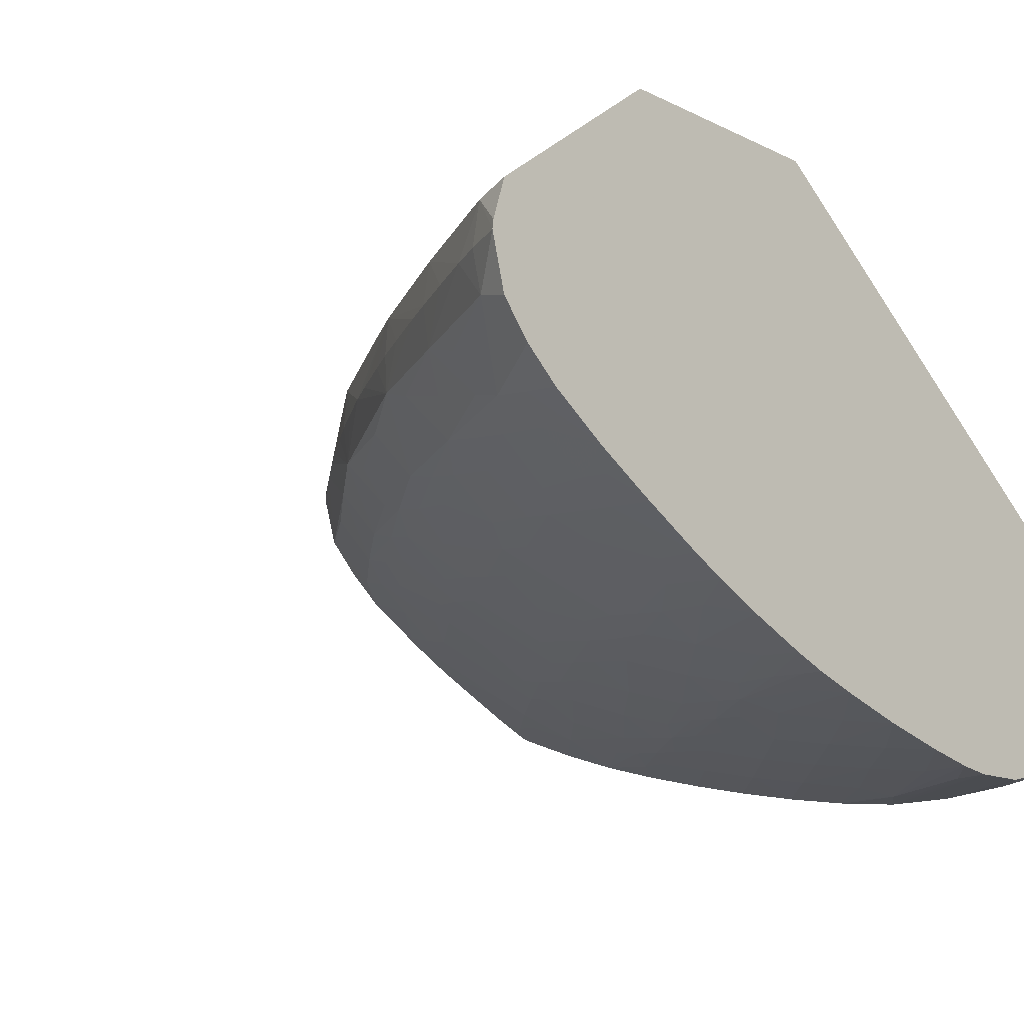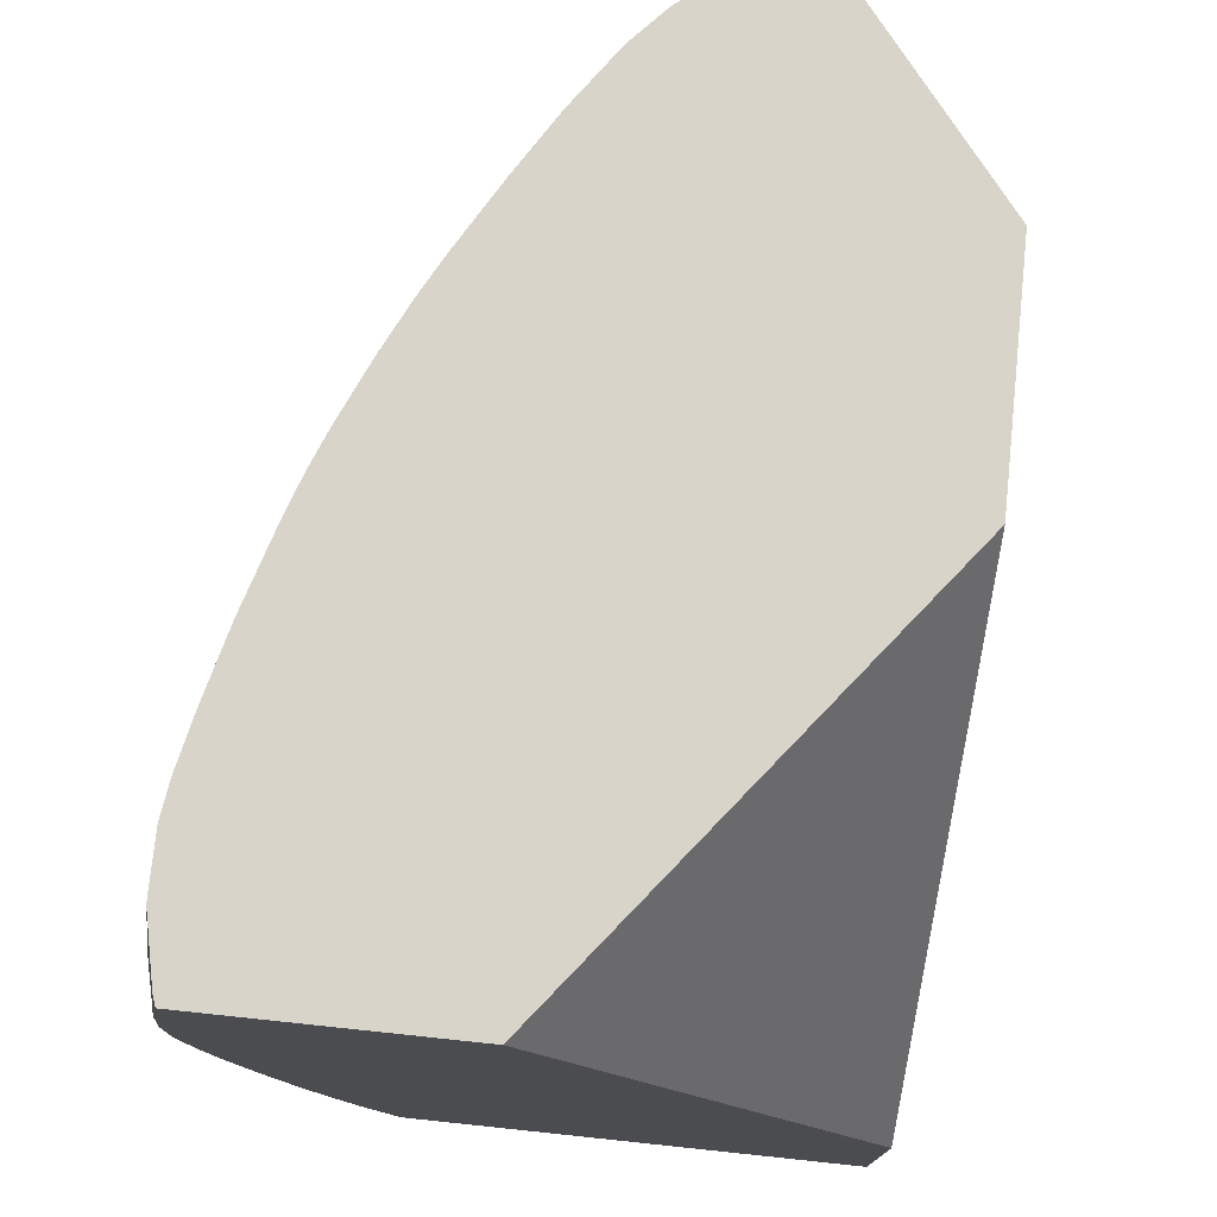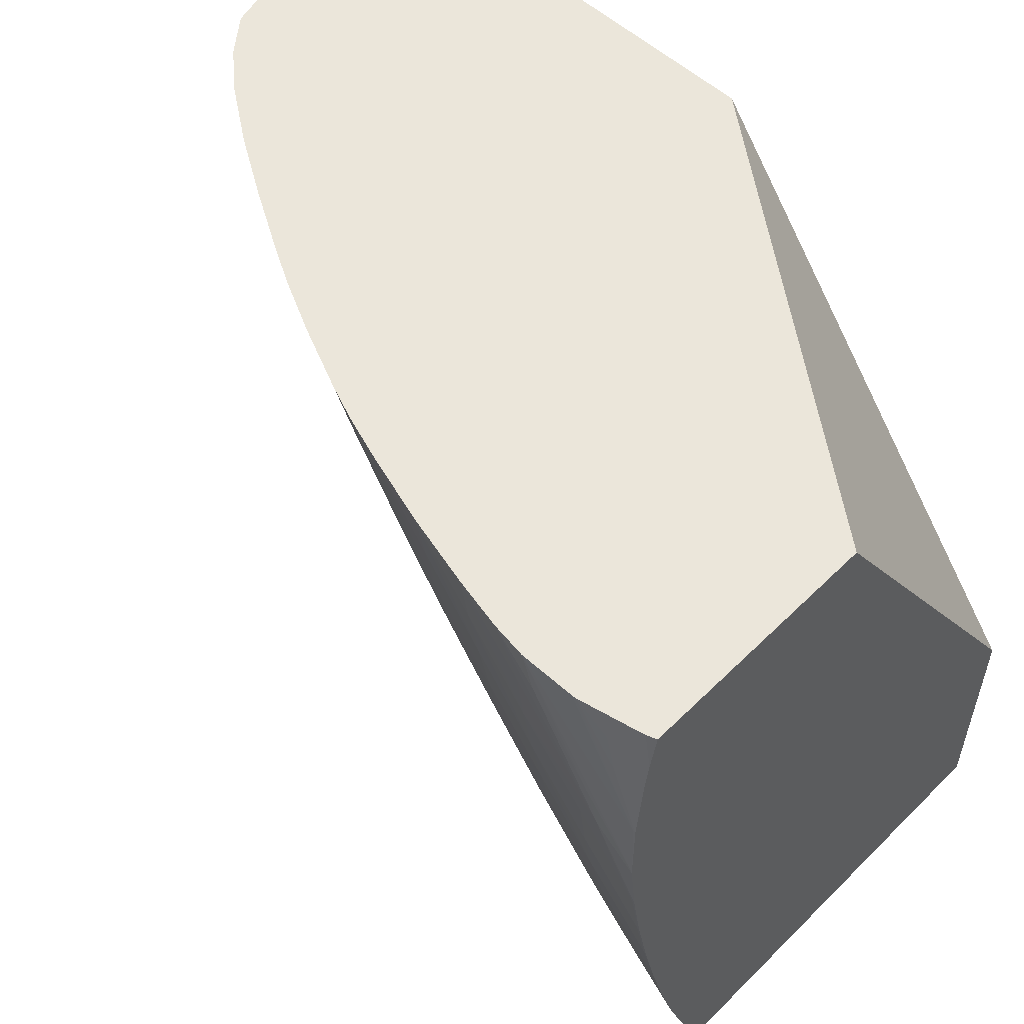
<metadata>
{"format":"obj","ext":"obj","renderer":"f3d","projection":"perspective","resolution":1024,"background":"white","views":[{"elev":-14.6,"azim":134.2,"up":"+Z"},{"elev":75.3,"azim":-84.0,"up":"+Y"},{"elev":54.8,"azim":-136.1,"up":"+Y"}]}
</metadata>
<code>
v 0.05811 -0.0277 -0.01472
v 0.05808 -0.0277 -0.01455
v 0.0577 -0.02839 -0.01392
v 0.05775 -0.02849 -0.01472
v 0.05769 -0.02837 -0.01552
v 0.05785 -0.0277 -0.01572
v 0.05785 -0.0277 -0.01378
v 0.05662 -0.03007 -0.01375
v 0.0564 -0.03088 -0.01395
v 0.05743 -0.02913 -0.01472
v 0.05459 -0.0277 -0.0112
v 0.05409 -0.02873 -0.0112
v 0.05699 -0.02888 -0.01607
v 0.05745 -0.0277 -0.01622
v 0.0564 -0.03089 -0.0155
v 0.05661 -0.03007 -0.01577
v 0.05277 -0.03117 -0.0112
v 0.05527 -0.03263 -0.01381
v 0.05645 -0.03097 -0.01472
v 0.05693 -0.03007 -0.01472
v 0.05507 -0.03334 -0.01402
v 0.05033 -0.0277 -0.0112
v 0.05733 -0.0277 -0.01637
v 0.05628 -0.02939 -0.01661
v 0.05568 -0.03138 -0.01604
v 0.0561 -0.03007 -0.01641
v 0.05507 -0.03335 -0.01543
v 0.05528 -0.03263 -0.01569
v 0.05187 -0.03266 -0.0112
v 0.05397 -0.03491 -0.01383
v 0.05609 -0.03161 -0.01472
v 0.05407 -0.03506 -0.01472
v 0.0547 -0.03402 -0.01472
v 0.05509 -0.03338 -0.01472
v 0.05552 -0.03263 -0.01472
v 0.05256 -0.03725 -0.01395
v 0.05366 -0.0357 -0.01472
v 0.04281 -0.0277 -0.01704
v 0.04281 -0.03721 -0.0112
v 0.05649 -0.02853 -0.01678
v 0.0567 -0.0277 -0.01693
v 0.05496 -0.03188 -0.01658
v 0.0552 -0.03103 -0.01677
v 0.05546 -0.03007 -0.01695
v 0.05473 -0.03263 -0.01633
v 0.05254 -0.03721 -0.01546
v 0.05395 -0.03488 -0.01563
v 0.05358 -0.03429 -0.01648
v 0.05151 -0.03322 -0.0112
v 0.0503 -0.0351 -0.0112
v 0.04897 -0.03713 -0.0112
v 0.05282 -0.03647 -0.01374
v 0.05141 -0.03868 -0.01384
v 0.05101 -0.03944 -0.01472
v 0.05149 -0.0388 -0.01472
v 0.05213 -0.03793 -0.01472
v 0.05259 -0.03729 -0.01472
v 0.05315 -0.03647 -0.01472
v 0.04281 -0.0277 -0.02148
v 0.04281 -0.04174 -0.0112
v 0.05578 -0.02889 -0.01715
v 0.05567 -0.0277 -0.01764
v 0.05385 -0.03344 -0.01671
v 0.05409 -0.03263 -0.01689
v 0.05448 -0.03141 -0.01712
v 0.05438 -0.03018 -0.01765
v 0.05222 -0.03647 -0.01638
v 0.05279 -0.03647 -0.01574
v 0.05137 -0.03864 -0.0156
v 0.05098 -0.03812 -0.01645
v 0.0532 -0.03534 -0.01613
v 0.05245 -0.03581 -0.01662
v 0.04788 -0.03872 -0.0112
v 0.04668 -0.04031 -0.0112
v 0.05023 -0.04007 -0.01378
v 0.04891 -0.04174 -0.01383
v 0.04915 -0.04174 -0.01457
v 0.05037 -0.04025 -0.01472
v 0.04281 -0.02833 -0.02161
v 0.04298 -0.0277 -0.02154
v 0.04531 -0.04174 -0.0112
v 0.04281 -0.04174 -0.01934
v 0.05486 -0.02879 -0.01781
v 0.05503 -0.02815 -0.01792
v 0.05559 -0.0277 -0.01769
v 0.05273 -0.03495 -0.01682
v 0.05314 -0.03388 -0.01701
v 0.05307 -0.03266 -0.01757
v 0.05353 -0.03135 -0.01778
v 0.05372 -0.03067 -0.0179
v 0.04888 -0.04174 -0.01564
v 0.0502 -0.04004 -0.0157
v 0.04981 -0.03954 -0.01655
v 0.0513 -0.03726 -0.01672
v 0.05158 -0.03647 -0.01691
v 0.04548 -0.04165 -0.0112
v 0.04884 -0.04174 -0.01378
v 0.04916 -0.04174 -0.01472
v 0.04985 -0.04088 -0.01472
v 0.04281 -0.02879 -0.02168
v 0.04351 -0.02815 -0.02176
v 0.04306 -0.0277 -0.02156
v 0.04281 -0.0416 -0.0194
v 0.04303 -0.04174 -0.01924
v 0.05395 -0.02982 -0.01804
v 0.05422 -0.02879 -0.0182
v 0.05457 -0.0277 -0.01832
v 0.05184 -0.03521 -0.0173
v 0.0521 -0.03391 -0.01769
v 0.05236 -0.03311 -0.01785
v 0.05262 -0.03225 -0.01801
v 0.05289 -0.03135 -0.01815
v 0.05174 -0.0313 -0.01882
v 0.05322 -0.03018 -0.01834
v 0.0484 -0.04174 -0.01614
v 0.04861 -0.04093 -0.01662
v 0.04896 -0.04008 -0.01686
v 0.05013 -0.03869 -0.01679
v 0.05055 -0.03772 -0.01699
v 0.05053 -0.0365 -0.01758
v 0.05095 -0.03547 -0.01777
v 0.04332 -0.02879 -0.02178
v 0.04281 -0.03003 -0.0218
v 0.0441 -0.0277 -0.02179
v 0.04281 -0.04154 -0.01942
v 0.04284 -0.04154 -0.01941
v 0.04363 -0.04109 -0.01925
v 0.04368 -0.04174 -0.01895
v 0.05304 -0.02879 -0.01887
v 0.0545 -0.0277 -0.01836
v 0.05338 -0.0277 -0.019
v 0.05123 -0.03462 -0.01794
v 0.05146 -0.03391 -0.01807
v 0.05189 -0.03266 -0.01828
v 0.05101 -0.03169 -0.0191
v 0.05211 -0.03007 -0.019
v 0.05126 -0.03084 -0.01923
v 0.05235 -0.02921 -0.01913
v 0.04826 -0.04174 -0.01628
v 0.04833 -0.04159 -0.01634
v 0.04762 -0.04174 -0.01681
v 0.04769 -0.04159 -0.01685
v 0.04801 -0.04034 -0.0173
v 0.04834 -0.03903 -0.01775
v 0.04934 -0.03908 -0.01711
v 0.04933 -0.03786 -0.01771
v 0.04979 -0.03695 -0.01785
v 0.05009 -0.0361 -0.01802
v 0.04285 -0.03007 -0.02181
v 0.04281 -0.03009 -0.0218
v 0.04418 -0.0277 -0.02179
v 0.04281 -0.04031 -0.01988
v 0.04287 -0.04031 -0.01986
v 0.0441 -0.04024 -0.01938
v 0.04487 -0.03976 -0.01923
v 0.04449 -0.04062 -0.01905
v 0.0441 -0.04154 -0.01884
v 0.0441 -0.04174 -0.01875
v 0.05258 -0.02836 -0.01925
v 0.05274 -0.0277 -0.01934
v 0.05053 -0.03511 -0.01815
v 0.05055 -0.03391 -0.01858
v 0.05057 -0.03274 -0.01899
v 0.04989 -0.03324 -0.01918
v 0.05016 -0.03239 -0.01932
v 0.05057 -0.0313 -0.01944
v 0.05147 -0.03007 -0.01934
v 0.04666 -0.04174 -0.0174
v 0.04666 -0.04156 -0.0175
v 0.04706 -0.0406 -0.01775
v 0.04861 -0.03836 -0.0179
v 0.04741 -0.03975 -0.01795
v 0.04894 -0.03751 -0.01808
v 0.04933 -0.0365 -0.01828
v 0.04921 -0.03516 -0.01885
v 0.04286 -0.0313 -0.0218
v 0.04281 -0.0313 -0.0218
v 0.04517 -0.0277 -0.0218
v 0.04281 -0.04025 -0.0199
v 0.04286 -0.03904 -0.02027
v 0.04415 -0.03903 -0.01979
v 0.04535 -0.03891 -0.01933
v 0.04608 -0.0384 -0.0192
v 0.04572 -0.03925 -0.01902
v 0.04535 -0.04024 -0.01879
v 0.04429 -0.04174 -0.01866
v 0.04541 -0.04156 -0.01819
v 0.04532 -0.04174 -0.01815
v 0.05189 -0.02879 -0.01948
v 0.05184 -0.0277 -0.01978
v 0.04966 -0.03391 -0.01906
v 0.04874 -0.03472 -0.01925
v 0.04902 -0.03391 -0.01938
v 0.04938 -0.03274 -0.01957
v 0.05055 -0.03007 -0.01979
v 0.04927 -0.03135 -0.02002
v 0.04629 -0.04174 -0.01763
v 0.0462 -0.04111 -0.01799
v 0.0477 -0.03903 -0.0181
v 0.0481 -0.03786 -0.01837
v 0.04666 -0.04023 -0.01813
v 0.04659 -0.03891 -0.01873
v 0.048 -0.03653 -0.01896
v 0.04844 -0.03557 -0.0191
v 0.0438 -0.03007 -0.0218
v 0.04281 -0.03142 -0.0218
v 0.0458 -0.0277 -0.02171
v 0.04495 -0.02843 -0.02178
v 0.04281 -0.03907 -0.02028
v 0.04328 -0.03812 -0.0204
v 0.0445 -0.03676 -0.02038
v 0.0441 -0.03772 -0.02023
v 0.04281 -0.03899 -0.0203
v 0.04534 -0.03639 -0.02018
v 0.04543 -0.03775 -0.01971
v 0.04633 -0.03775 -0.01932
v 0.04726 -0.037 -0.01915
v 0.04697 -0.03775 -0.019
v 0.0456 -0.04174 -0.01801
v 0.05043 -0.02869 -0.02017
v 0.0507 -0.0277 -0.02028
v 0.04759 -0.03615 -0.01931
v 0.048 -0.03516 -0.01945
v 0.04799 -0.03391 -0.01984
v 0.04927 -0.03017 -0.02031
v 0.04793 -0.03261 -0.02023
v 0.04837 -0.03135 -0.02038
v 0.04359 -0.03083 -0.02177
v 0.04281 -0.03262 -0.02167
v 0.04671 -0.0277 -0.02151
v 0.0454 -0.02883 -0.02165
v 0.04281 -0.03782 -0.02062
v 0.04365 -0.03727 -0.02052
v 0.04485 -0.03591 -0.0205
v 0.04576 -0.03519 -0.02037
v 0.04671 -0.03519 -0.02
v 0.04679 -0.03653 -0.01954
v 0.04969 -0.02905 -0.0204
v 0.04993 -0.0282 -0.02048
v 0.05006 -0.0277 -0.02053
v 0.04673 -0.034 -0.02032
v 0.04859 -0.03065 -0.02046
v 0.04717 -0.03302 -0.02041
v 0.04747 -0.03217 -0.02052
v 0.04543 -0.03007 -0.02148
v 0.04407 -0.0313 -0.0216
v 0.04328 -0.03169 -0.02171
v 0.04286 -0.03267 -0.02165
v 0.04281 -0.0327 -0.02166
v 0.04671 -0.02879 -0.02136
v 0.04799 -0.0277 -0.02118
v 0.04281 -0.03772 -0.02065
v 0.04286 -0.03772 -0.02064
v 0.04287 -0.03647 -0.02094
v 0.0441 -0.03639 -0.0206
v 0.04512 -0.03519 -0.02058
v 0.04602 -0.03449 -0.02046
v 0.04415 -0.03519 -0.02087
v 0.04884 -0.0298 -0.02055
v 0.04927 -0.02869 -0.02061
v 0.04927 -0.0277 -0.0208
v 0.04773 -0.03135 -0.0206
v 0.0481 -0.03017 -0.02072
v 0.04632 -0.03363 -0.02056
v 0.04673 -0.03261 -0.02065
v 0.04671 -0.03135 -0.02092
v 0.04543 -0.03135 -0.02127
v 0.04415 -0.03263 -0.02138
v 0.04287 -0.03391 -0.02146
v 0.04281 -0.03392 -0.02147
v 0.04671 -0.03007 -0.02115
v 0.04799 -0.02879 -0.021
v 0.04281 -0.03647 -0.02095
v 0.04287 -0.03519 -0.02122
v 0.04553 -0.034 -0.02072
v 0.04415 -0.03391 -0.02114
v 0.04543 -0.03263 -0.02104
v 0.04281 -0.03519 -0.02123
f 159 167 189
f 159 189 160
f 160 189 190
f 161 175 191
f 161 191 162
f 162 191 164
f 164 192 193
f 164 191 192
f 166 195 167
f 164 193 194
f 164 194 165
f 165 194 166
f 162 164 163
f 157 188 186
f 155 183 184
f 157 185 187
f 157 186 158
f 156 185 157
f 155 181 182
f 155 185 156
f 155 184 185
f 155 182 183
f 154 181 155
f 153 181 154
f 153 180 181
f 153 179 180
f 152 179 153
f 166 194 196
f 149 178 176
f 157 187 188
f 166 196 195
f 176 178 205
f 168 197 169
f 149 151 178
f 182 216 183
f 182 215 216
f 181 215 182
f 181 214 215
f 181 212 214
f 180 213 210
f 180 209 213
f 180 212 181
f 180 211 212
f 180 210 211
f 179 209 180
f 178 208 205
f 178 207 208
f 176 206 177
f 176 205 206
f 175 192 191
f 169 197 170
f 170 197 198
f 170 198 172
f 171 172 199
f 171 199 200
f 171 200 173
f 167 195 189
f 172 198 201
f 172 202 199
f 173 200 203
f 173 203 174
f 174 203 204
f 174 204 175
f 175 204 192
f 172 201 202
f 149 177 150
f 125 153 126
f 148 175 161
f 127 155 156
f 127 154 155
f 126 154 127
f 126 153 154
f 183 216 217
f 125 152 153
f 124 151 149
f 122 124 149
f 122 150 123
f 122 149 150
f 121 148 132
f 121 147 148
f 120 147 121
f 119 147 120
f 119 146 147
f 119 145 146
f 118 145 119
f 113 136 114
f 113 135 137
f 113 137 136
f 114 136 138
f 114 138 129
f 115 139 140
f 127 156 128
f 115 140 116
f 116 141 142
f 116 142 117
f 117 142 143
f 117 143 144
f 117 144 145
f 117 145 118
f 116 140 141
f 149 176 177
f 128 156 157
f 129 138 131
f 148 174 175
f 147 174 148
f 147 173 174
f 147 171 173
f 146 171 147
f 144 172 171
f 144 170 172
f 144 146 145
f 144 171 146
f 143 170 144
f 143 169 170
f 142 169 143
f 142 168 169
f 141 168 142
f 139 141 140
f 138 167 159
f 137 167 138
f 131 138 159
f 131 159 160
f 132 148 161
f 132 161 162
f 132 162 133
f 133 162 163
f 128 157 158
f 133 163 134
f 135 163 164
f 135 164 165
f 135 165 137
f 136 137 138
f 137 165 166
f 137 166 167
f 134 163 135
f 183 217 218
f 211 233 234
f 183 202 184
f 246 248 247
f 246 269 248
f 246 268 269
f 245 268 246
f 245 267 268
f 245 250 267
f 244 266 262
f 244 265 266
f 244 264 265
f 244 257 264
f 243 257 244
f 242 263 259
f 242 262 263
f 242 244 262
f 248 269 270
f 241 257 243
f 239 260 240
f 239 259 260
f 239 242 259
f 238 242 239
f 236 257 241
f 235 257 236
f 234 258 256
f 234 255 258
f 234 257 235
f 234 256 257
f 233 255 234
f 233 254 255
f 233 253 254
f 232 253 233
f 240 260 261
f 248 270 249
f 250 271 267
f 250 251 271
f 111 113 112
f 275 276 277
f 270 274 278
f 269 276 274
f 269 274 270
f 268 276 269
f 267 276 268
f 267 277 276
f 266 267 271
f 266 277 267
f 266 271 272
f 265 277 266
f 265 275 277
f 264 275 265
f 263 266 272
f 262 266 263
f 261 263 272
f 251 261 272
f 251 272 271
f 252 273 254
f 252 254 253
f 254 273 274
f 254 274 258
f 232 252 253
f 254 258 255
f 256 258 275
f 257 275 264
f 258 274 276
f 258 276 275
f 259 263 260
f 260 263 261
f 256 275 257
f 230 251 250
f 230 245 231
f 230 250 245
f 207 230 231
f 206 228 229
f 205 208 228
f 205 228 206
f 204 217 222
f 203 217 204
f 200 217 203
f 200 218 217
f 200 202 218
f 199 202 200
f 197 219 198
f 196 227 225
f 196 226 227
f 196 224 226
f 195 225 220
f 195 196 225
f 194 224 196
f 184 202 201
f 184 201 185
f 185 201 198
f 185 198 187
f 187 198 188
f 188 198 219
f 207 231 228
f 189 195 190
f 190 220 221
f 192 204 222
f 192 222 223
f 192 223 193
f 193 223 224
f 193 224 194
f 190 195 220
f 183 218 202
f 207 228 208
f 210 232 233
f 229 248 249
f 229 247 248
f 228 247 229
f 228 246 247
f 228 245 246
f 228 231 245
f 227 244 242
f 227 243 244
f 226 243 227
f 226 241 243
f 225 242 238
f 225 227 242
f 224 241 226
f 224 236 241
f 223 236 224
f 223 237 236
f 222 237 223
f 210 233 211
f 211 234 235
f 211 235 214
f 211 214 212
f 214 235 236
f 214 236 215
f 210 213 232
f 215 236 237
f 216 237 222
f 216 222 217
f 220 225 238
f 220 238 221
f 221 238 239
f 221 239 240
f 215 237 216
f 111 135 113
f 273 278 274
f 110 134 111
f 27 33 32
f 27 34 33
f 27 35 34
f 27 31 35
f 27 45 28
f 25 42 26
f 25 28 42
f 24 44 40
f 24 43 44
f 24 42 43
f 23 40 41
f 23 24 40
f 22 38 39
f 21 37 32
f 27 32 37
f 21 36 37
f 21 35 31
f 21 34 35
f 21 33 34
f 21 32 33
f 19 31 27
f 19 21 31
f 18 30 21
f 17 30 18
f 17 29 30
f 16 26 24
f 15 28 25
f 15 27 28
f 15 19 27
f 15 20 19
f 21 30 36
f 27 37 46
f 27 46 47
f 27 47 48
f 38 209 179
f 38 213 209
f 38 232 213
f 38 252 232
f 38 273 252
f 38 278 273
f 38 270 278
f 38 249 270
f 38 229 249
f 38 206 229
f 38 177 206
f 38 150 177
f 38 123 150
f 38 100 123
f 38 79 100
f 38 59 79
f 37 58 46
f 27 48 45
f 28 45 42
f 29 49 30
f 30 49 50
f 30 50 51
f 30 51 52
f 15 26 16
f 30 52 36
f 36 54 55
f 36 55 56
f 36 56 57
f 36 57 58
f 36 58 37
f 36 52 53
f 36 53 54
f 15 25 26
f 13 24 23
f 13 16 24
f 1 11 7
f 1 22 11
f 1 38 22
f 1 59 38
f 1 80 59
f 1 102 80
f 1 124 102
f 1 151 124
f 1 178 151
f 1 207 178
f 1 230 207
f 1 251 230
f 1 261 251
f 1 240 261
f 1 221 240
f 1 190 221
f 1 160 190
f 111 134 135
f 1 2 3
f 1 3 4
f 1 4 5
f 1 5 6
f 1 6 14
f 1 7 2
f 1 14 23
f 1 41 62
f 1 62 85
f 1 85 107
f 1 107 130
f 1 130 131
f 1 131 160
f 1 23 41
f 38 179 152
f 2 7 3
f 3 9 10
f 13 23 14
f 11 17 12
f 11 29 17
f 11 49 29
f 11 50 49
f 11 51 50
f 11 73 51
f 11 74 73
f 11 96 74
f 11 81 96
f 11 60 81
f 11 39 60
f 11 22 39
f 10 20 15
f 9 21 19
f 9 18 21
f 9 20 10
f 3 10 4
f 3 7 11
f 3 11 12
f 3 12 8
f 4 10 5
f 5 13 14
f 3 8 9
f 5 14 6
f 5 15 16
f 5 16 13
f 8 12 17
f 8 17 18
f 8 18 9
f 9 19 20
f 5 10 15
f 38 152 125
f 24 26 42
f 38 103 82
f 89 110 111
f 88 110 89
f 87 110 88
f 87 109 110
f 86 109 87
f 86 108 109
f 86 95 108
f 84 107 85
f 84 106 107
f 84 105 106
f 83 105 84
f 83 90 105
f 82 103 104
f 81 97 96
f 80 102 101
f 79 101 100
f 79 80 101
f 69 78 91
f 69 91 92
f 69 92 93
f 69 93 70
f 70 93 94
f 70 94 72
f 89 111 90
f 72 94 95
f 74 96 97
f 74 97 76
f 74 76 75
f 77 98 99
f 77 99 78
f 78 99 91
f 72 95 86
f 68 72 71
f 90 111 112
f 90 113 114
f 110 133 134
f 110 132 133
f 109 132 110
f 109 121 132
f 108 121 109
f 106 131 130
f 106 129 131
f 106 130 107
f 105 129 106
f 105 114 129
f 104 127 128
f 103 127 104
f 103 126 127
f 103 125 126
f 101 102 124
f 101 124 122
f 100 122 123
f 90 114 105
f 91 115 116
f 91 116 93
f 91 93 92
f 91 99 98
f 93 116 117
f 90 112 113
f 93 117 118
f 94 118 119
f 94 119 95
f 38 125 103
f 95 120 121
f 95 121 108
f 100 101 122
f 93 118 94
f 67 70 72
f 95 119 120
f 66 90 83
f 53 75 76
f 53 74 75
f 53 73 74
f 52 73 53
f 51 73 52
f 48 72 63
f 48 71 72
f 47 71 48
f 47 68 71
f 46 70 67
f 46 69 70
f 46 54 69
f 46 55 54
f 46 56 55
f 46 57 56
f 46 58 57
f 46 68 47
f 67 72 68
f 38 82 60
f 38 60 39
f 40 44 61
f 40 61 62
f 40 62 41
f 53 76 77
f 42 45 48
f 42 63 64
f 42 64 43
f 43 64 65
f 44 65 66
f 44 66 61
f 46 67 68
f 42 48 63
f 53 77 78
f 43 65 44
f 54 78 69
f 66 89 90
f 53 78 54
f 65 89 66
f 65 88 89
f 64 88 65
f 64 87 88
f 63 87 64
f 63 72 86
f 62 84 85
f 62 83 84
f 61 83 62
f 61 66 83
f 60 97 81
f 60 76 97
f 60 77 76
f 63 86 87
f 60 91 98
f 60 98 77
f 59 80 79
f 60 104 128
f 60 128 158
f 60 158 186
f 60 82 104
f 60 188 219
f 60 186 188
f 60 197 168
f 60 168 141
f 60 141 139
f 60 139 115
f 60 115 91
f 60 219 197

</code>
